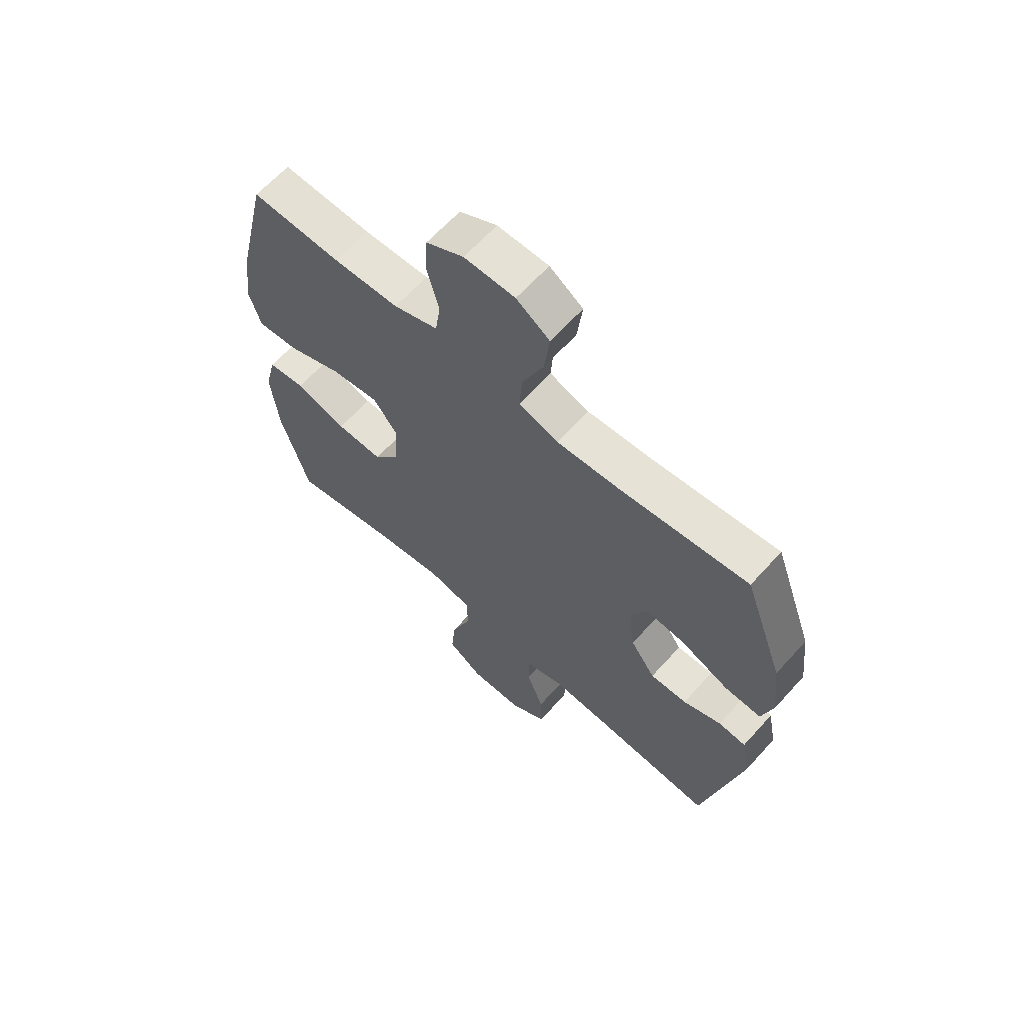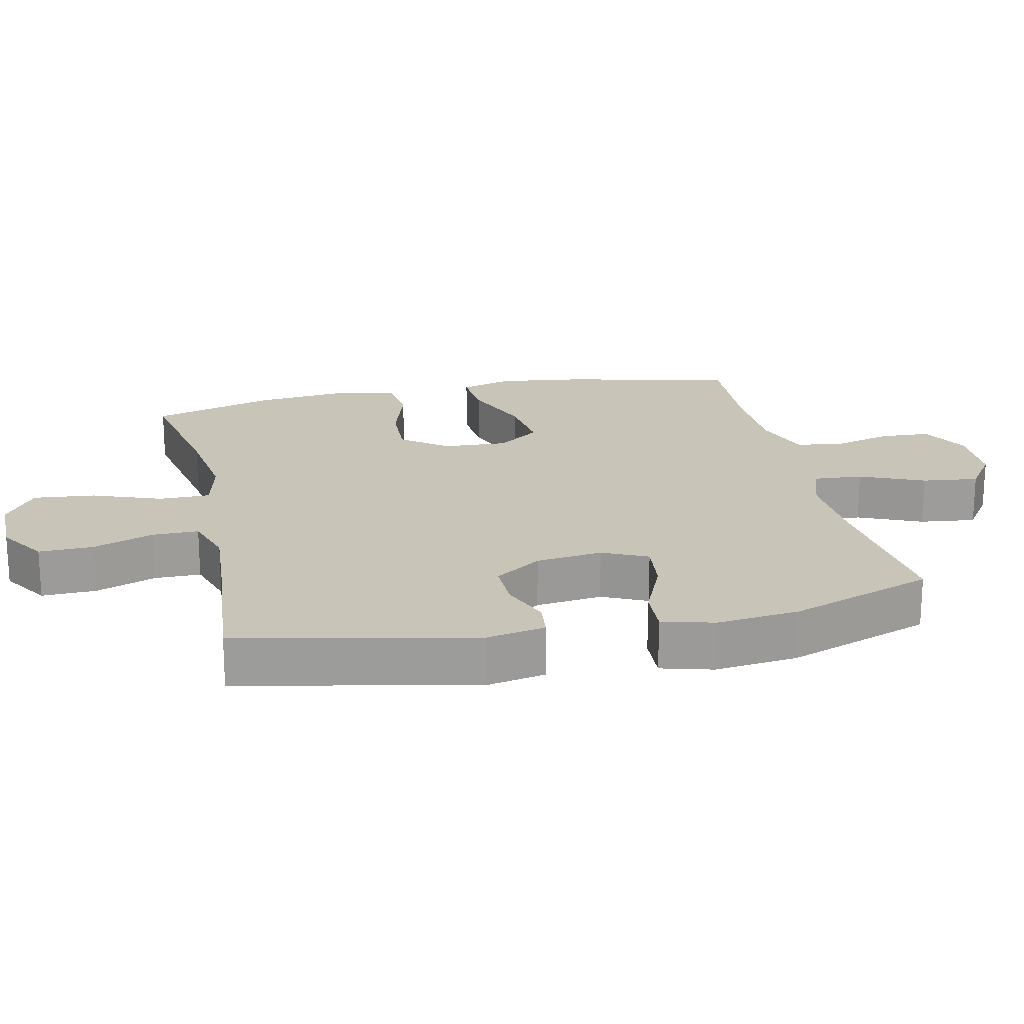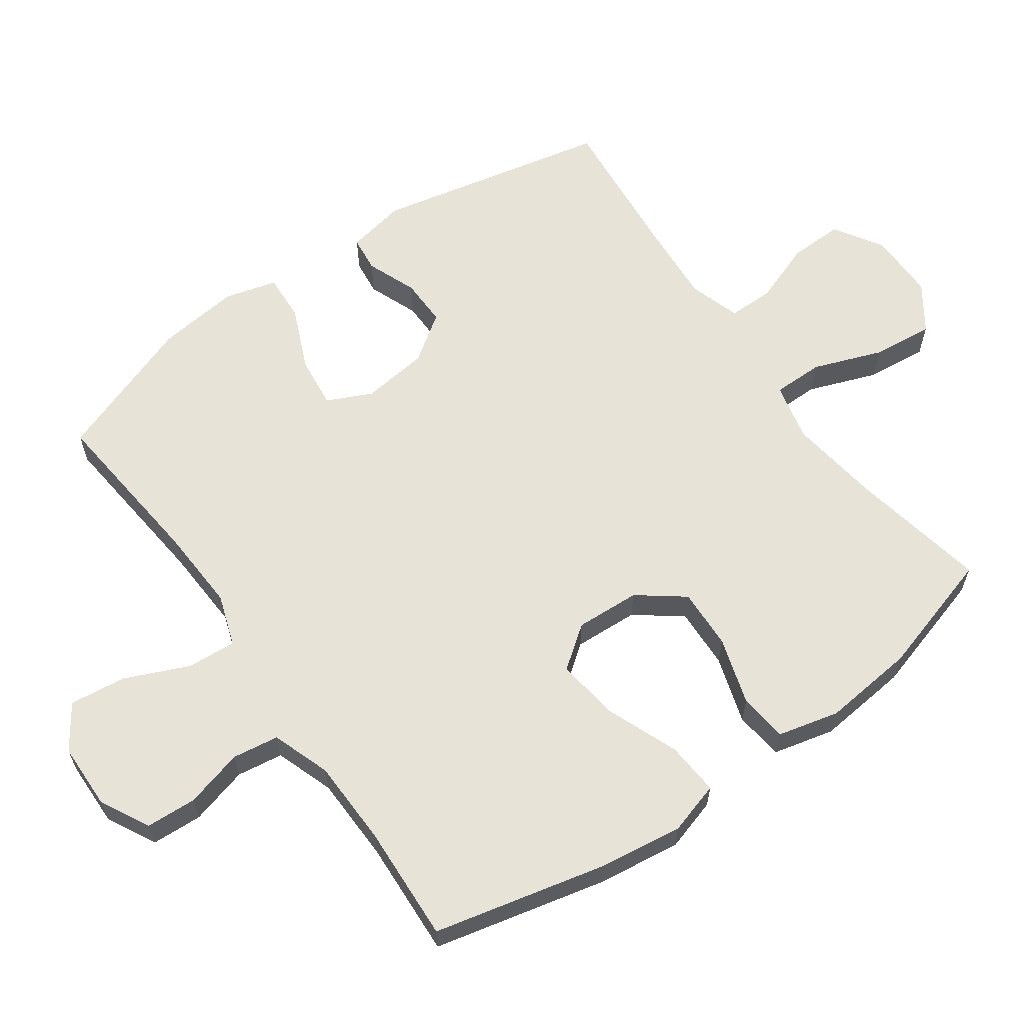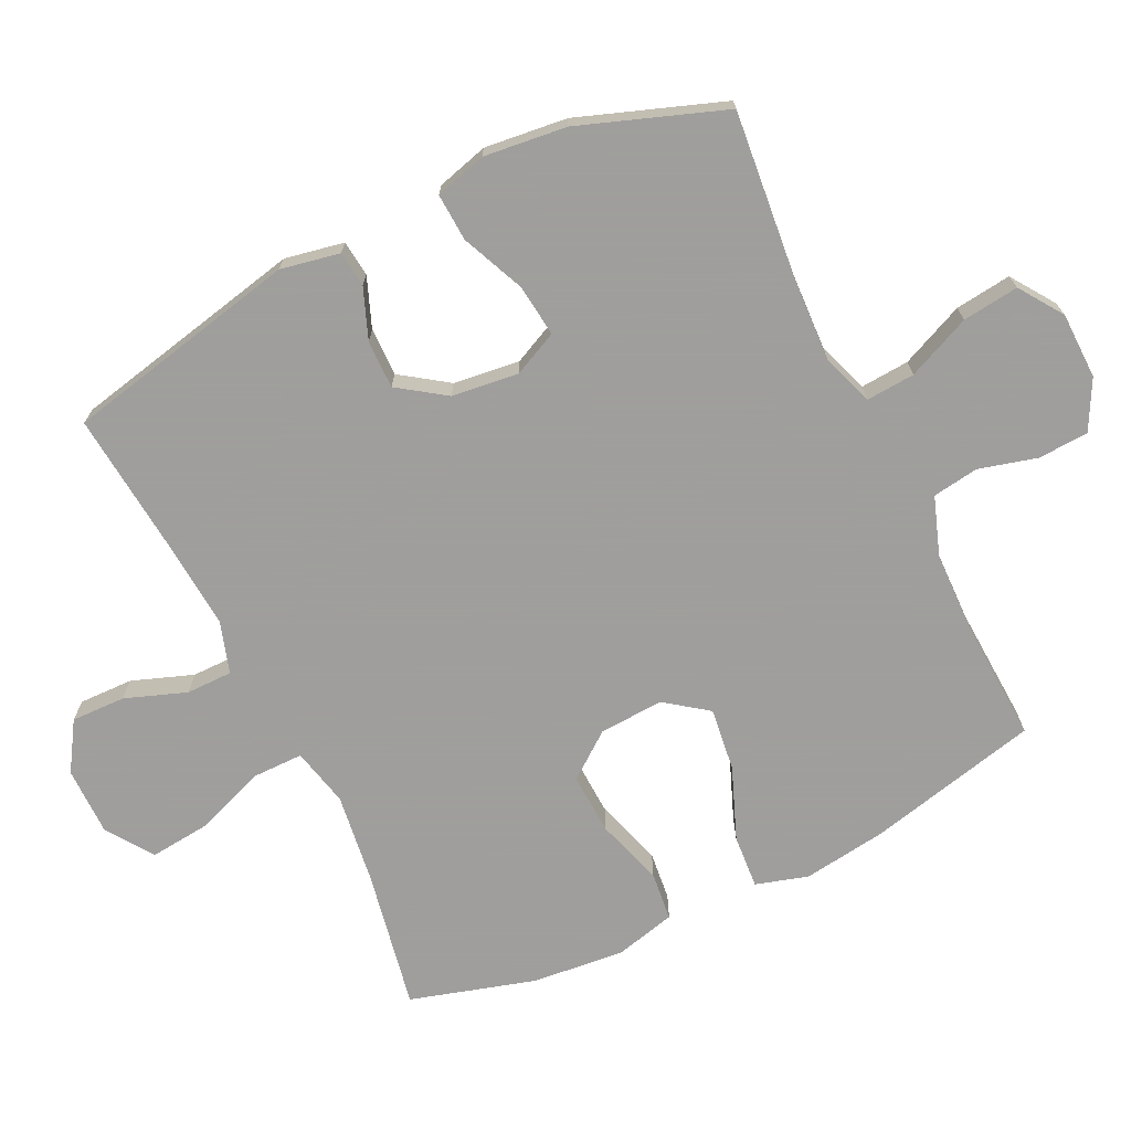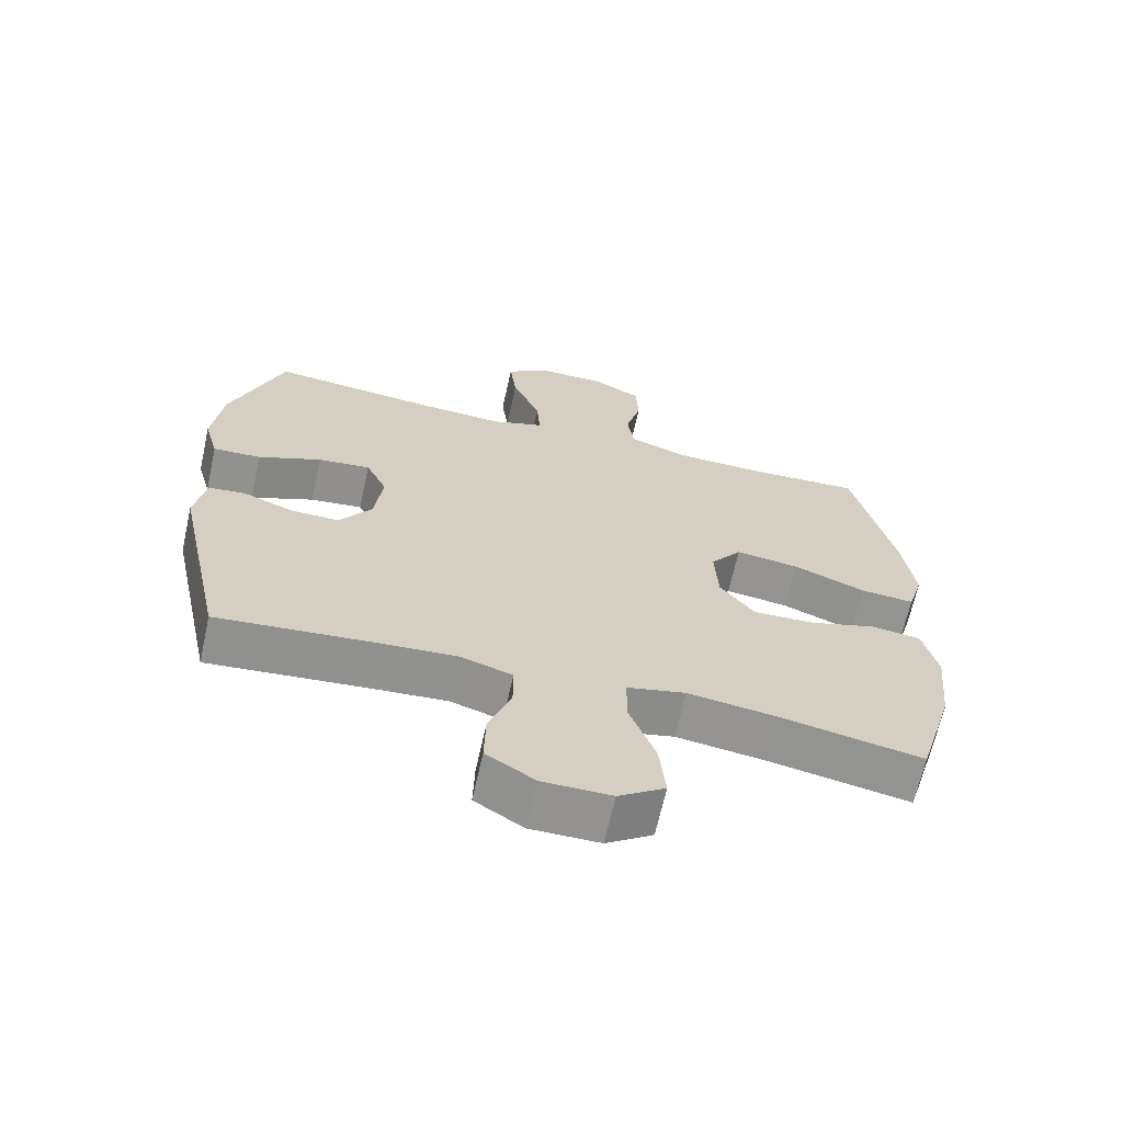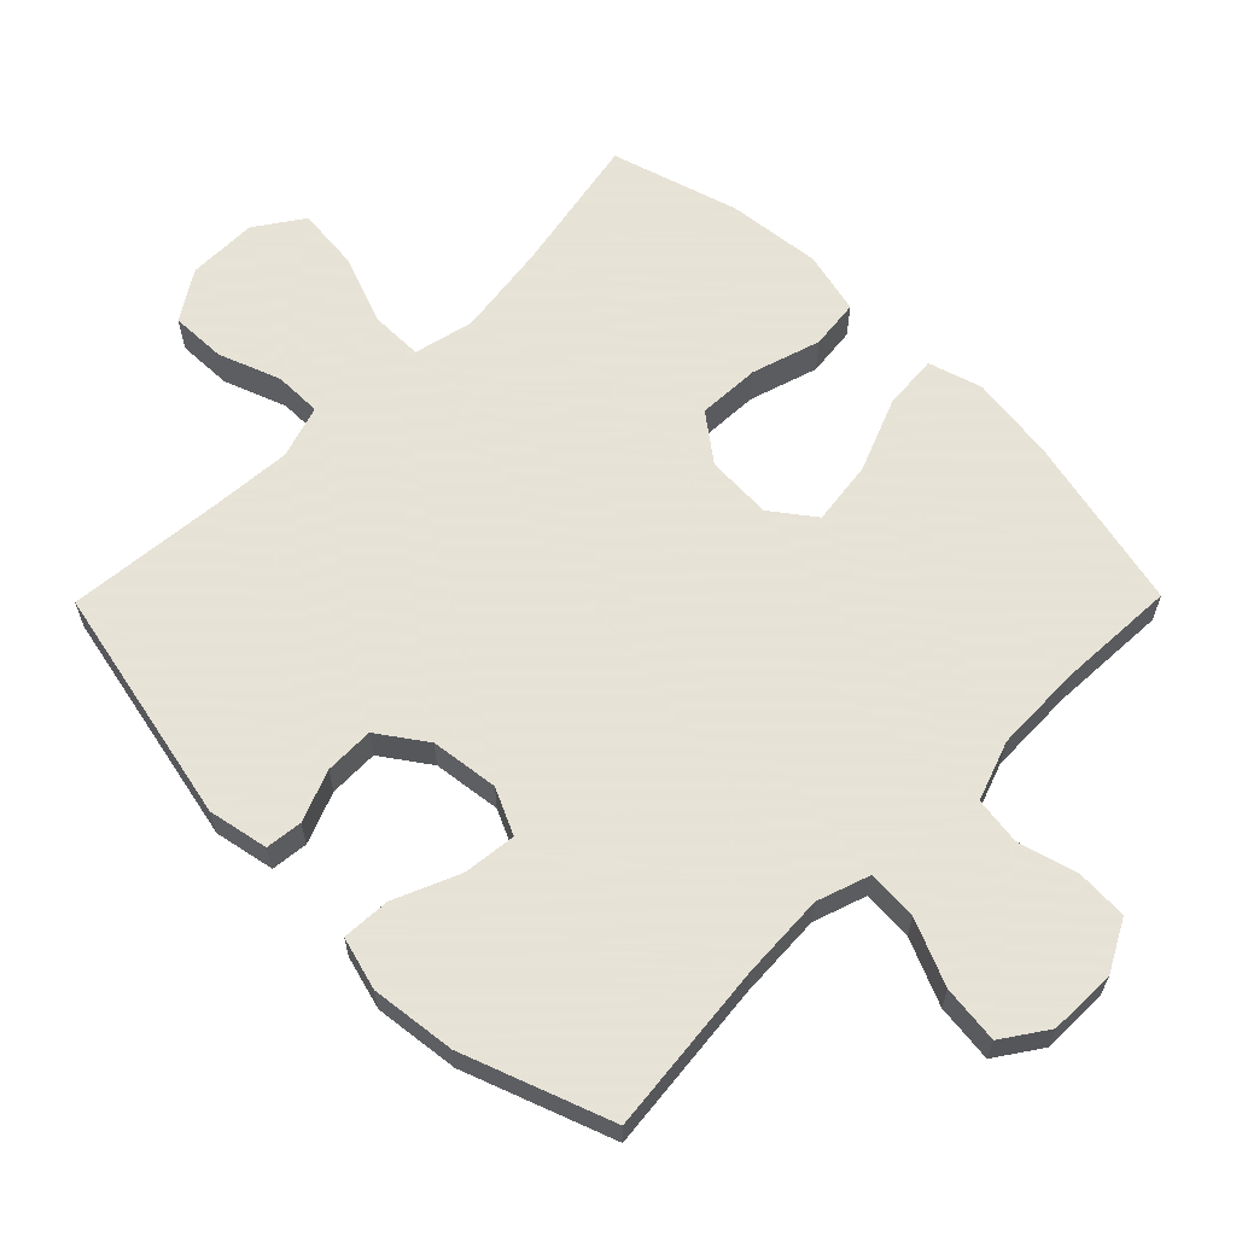
<metadata>
{"format":"obj","ext":"obj","renderer":"f3d","projection":"perspective","resolution":1024,"background":"white","views":[{"elev":64.1,"azim":-138.0,"up":"+Z"},{"elev":20.1,"azim":-102.4,"up":"+Y"},{"elev":61.9,"azim":54.6,"up":"+Y"},{"elev":-71.1,"azim":-64.1,"up":"+Y"},{"elev":-66.4,"azim":-12.5,"up":"+Z"},{"elev":62.8,"azim":-45.4,"up":"+Y"}]}
</metadata>
<code>
v 0.5 0.07 -0.5
v 0.295 0.07 -0.461
v 0.162 0.07 -0.443
v 0.076 0.07 -0.463
v 0.076 0.07 -0.538
v 0.114 0.07 -0.64
v 0.123 0.07 -0.73
v 0.055 0.07 -0.777
v -0.046 0.07 -0.777
v -0.117 0.07 -0.732
v -0.115 0.07 -0.652
v -0.082 0.07 -0.562
v -0.082 0.07 -0.494
v -0.158 0.07 -0.47
v -0.278 0.07 -0.479
v -0.5 0.07 -0.5
v -0.574 0.07 -0.154
v -0.557 0.07 -0.067
v -0.504 0.07 -0.061
v -0.43 0.07 -0.09
v -0.359 0.07 -0.091
v -0.311 0.07 -0.022
v -0.299 0.07 0.076
v -0.33 0.07 0.142
v -0.407 0.07 0.133
v -0.5 0.07 0.093
v -0.57 0.07 0.089
v -0.591 0.07 0.165
v -0.577 0.07 0.287
v -0.5 0.07 0.5
v -0.253 0.07 0.475
v -0.13 0.07 0.469
v -0.054 0.07 0.495
v -0.059 0.07 0.567
v -0.1 0.07 0.661
v -0.11 0.07 0.744
v -0.046 0.07 0.788
v 0.052 0.07 0.79
v 0.124 0.07 0.752
v 0.128 0.07 0.678
v 0.105 0.07 0.592
v 0.115 0.07 0.524
v 0.201 0.07 0.494
v 0.328 0.07 0.491
v 0.5 0.07 0.5
v 0.559 0.07 0.247
v 0.576 0.07 0.123
v 0.553 0.07 0.046
v 0.474 0.07 0.052
v 0.368 0.07 0.094
v 0.275 0.07 0.106
v 0.229 0.07 0.044
v 0.234 0.07 -0.051
v 0.285 0.07 -0.118
v 0.375 0.07 -0.114
v 0.474 0.07 -0.083
v 0.546 0.07 -0.091
v 0.568 0.07 -0.181
v 0.554 0.07 -0.317
v 0.5 0 -0.5
v 0.295 0 -0.461
v 0.162 0 -0.443
v 0.076 0 -0.463
v 0.076 0 -0.538
v 0.114 0 -0.64
v 0.123 0 -0.73
v 0.055 0 -0.777
v -0.046 0 -0.777
v -0.117 0 -0.732
v -0.115 0 -0.652
v -0.082 0 -0.562
v -0.082 0 -0.494
v -0.158 0 -0.47
v -0.278 0 -0.479
v -0.5 0 -0.5
v -0.574 0 -0.154
v -0.557 0 -0.067
v -0.504 0 -0.061
v -0.43 0 -0.09
v -0.359 0 -0.091
v -0.311 0 -0.022
v -0.299 0 0.076
v -0.33 0 0.142
v -0.407 0 0.133
v -0.5 0 0.093
v -0.57 0 0.089
v -0.591 0 0.165
v -0.577 0 0.287
v -0.5 0 0.5
v -0.253 0 0.475
v -0.13 0 0.469
v -0.054 0 0.495
v -0.059 0 0.567
v -0.1 0 0.661
v -0.11 0 0.744
v -0.046 0 0.788
v 0.052 0 0.79
v 0.124 0 0.752
v 0.128 0 0.678
v 0.105 0 0.592
v 0.115 0 0.524
v 0.201 0 0.494
v 0.328 0 0.491
v 0.5 0 0.5
v 0.559 0 0.247
v 0.576 0 0.123
v 0.553 0 0.046
v 0.474 0 0.052
v 0.368 0 0.094
v 0.275 0 0.106
v 0.229 0 0.044
v 0.234 0 -0.051
v 0.285 0 -0.118
v 0.375 0 -0.114
v 0.474 0 -0.083
v 0.546 0 -0.091
v 0.568 0 -0.181
v 0.554 0 -0.317
f 59 1 2
f 58 59 2
f 57 58 2
f 56 57 2
f 55 56 2
f 54 55 2 3
f 53 54 3 4
f 52 53 4
f 48 49 50
f 47 48 50
f 46 47 50
f 45 46 50
f 44 45 50
f 43 44 50 51
f 42 43 51 52
f 39 40 41
f 38 39 41
f 37 38 41
f 36 37 41
f 35 36 41
f 34 35 41
f 33 34 41 42
f 42 52 4
f 33 42 4
f 32 33 4
f 29 30 31
f 28 29 31
f 27 28 31
f 26 27 31
f 25 26 31
f 24 25 31 32
f 18 19 20
f 17 18 20
f 16 17 20
f 15 16 20
f 14 15 20 21
f 13 14 21 22
f 10 11 12
f 9 10 12
f 8 9 12
f 7 8 12
f 6 7 12
f 5 6 12
f 5 12 13
f 32 4 5
f 24 32 5
f 23 24 5
f 5 13 22 23
f 61 60 118
f 61 118 117
f 61 117 116
f 61 116 115
f 61 115 114
f 62 61 114 113
f 63 62 113 112
f 63 112 111
f 109 108 107
f 109 107 106
f 109 106 105
f 109 105 104
f 109 104 103
f 110 109 103 102
f 111 110 102 101
f 100 99 98
f 100 98 97
f 100 97 96
f 100 96 95
f 100 95 94
f 100 94 93
f 101 100 93 92
f 63 111 101
f 63 101 92
f 63 92 91
f 90 89 88
f 90 88 87
f 90 87 86
f 90 86 85
f 90 85 84
f 91 90 84 83
f 79 78 77
f 79 77 76
f 79 76 75
f 79 75 74
f 80 79 74 73
f 81 80 73 72
f 71 70 69
f 71 69 68
f 71 68 67
f 71 67 66
f 71 66 65
f 71 65 64
f 72 71 64
f 64 63 91
f 64 91 83
f 64 83 82
f 82 81 72 64
f 1 60 61 2
f 2 61 62 3
f 3 62 63 4
f 4 63 64 5
f 5 64 65 6
f 6 65 66 7
f 7 66 67 8
f 8 67 68 9
f 9 68 69 10
f 10 69 70 11
f 11 70 71 12
f 12 71 72 13
f 13 72 73 14
f 14 73 74 15
f 15 74 75 16
f 16 75 76 17
f 17 76 77 18
f 18 77 78 19
f 19 78 79 20
f 20 79 80 21
f 21 80 81 22
f 22 81 82 23
f 23 82 83 24
f 24 83 84 25
f 25 84 85 26
f 26 85 86 27
f 27 86 87 28
f 28 87 88 29
f 29 88 89 30
f 30 89 90 31
f 31 90 91 32
f 32 91 92 33
f 33 92 93 34
f 34 93 94 35
f 35 94 95 36
f 36 95 96 37
f 37 96 97 38
f 38 97 98 39
f 39 98 99 40
f 40 99 100 41
f 41 100 101 42
f 42 101 102 43
f 43 102 103 44
f 44 103 104 45
f 45 104 105 46
f 46 105 106 47
f 47 106 107 48
f 48 107 108 49
f 49 108 109 50
f 50 109 110 51
f 51 110 111 52
f 52 111 112 53
f 53 112 113 54
f 54 113 114 55
f 55 114 115 56
f 56 115 116 57
f 57 116 117 58
f 58 117 118 59
f 59 118 60 1

</code>
